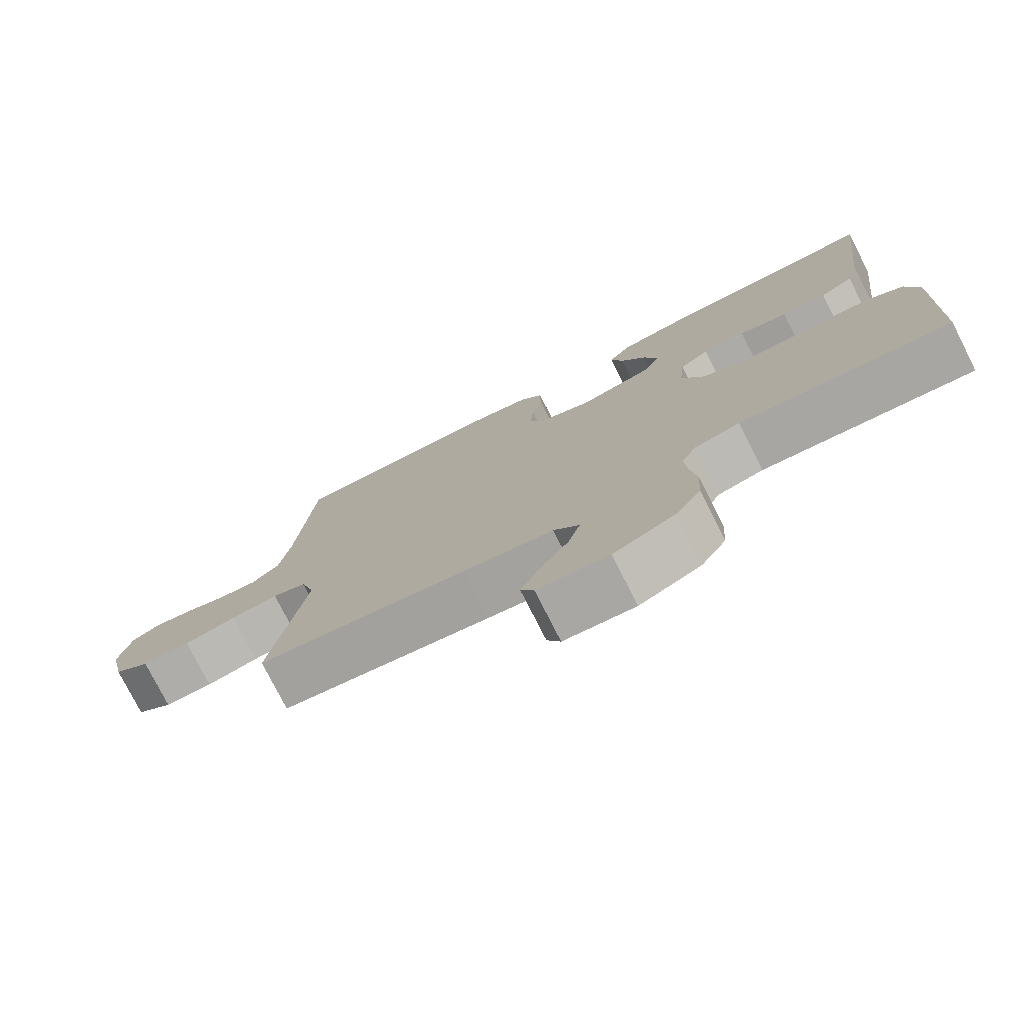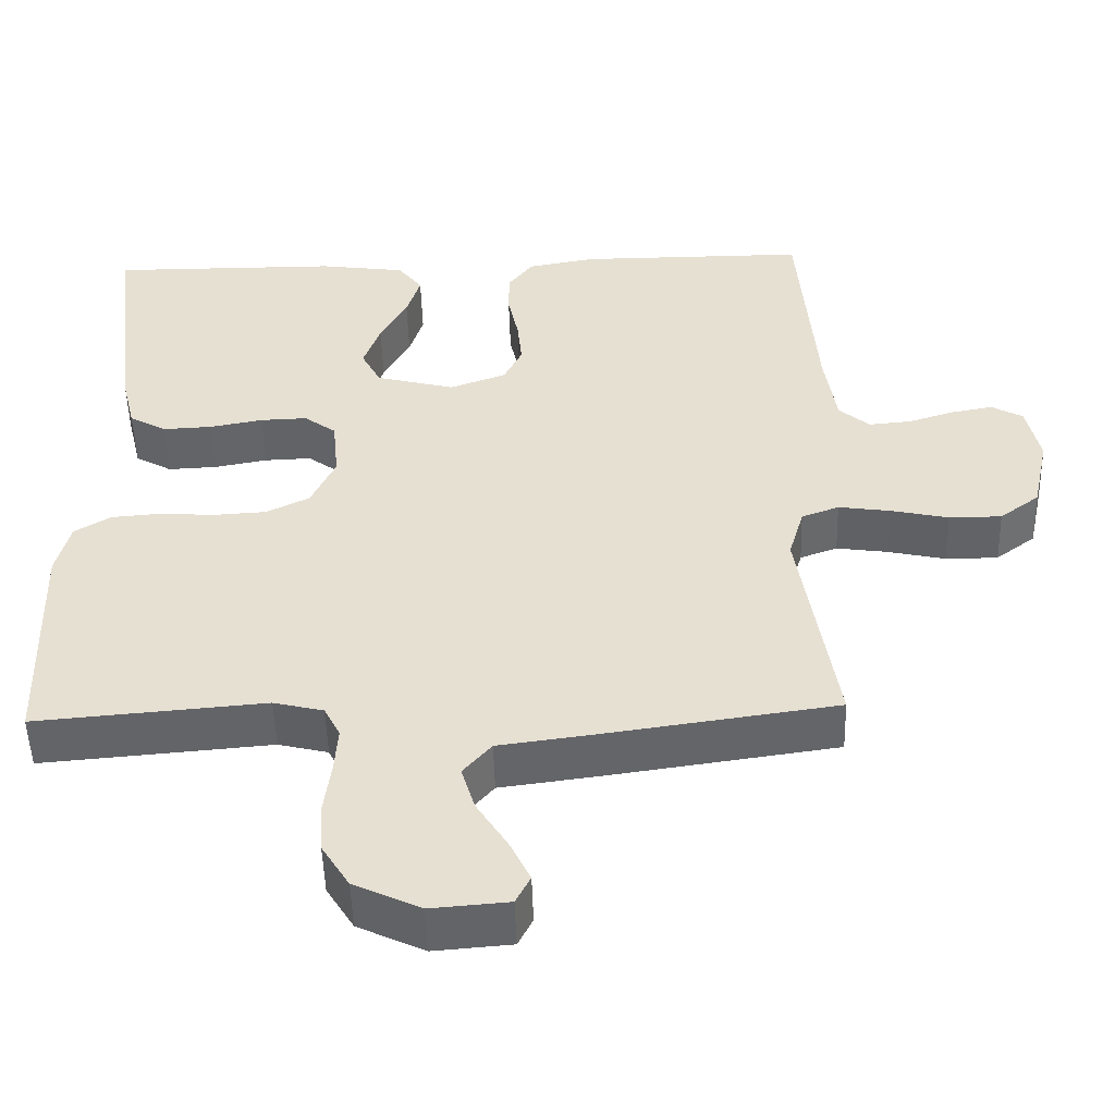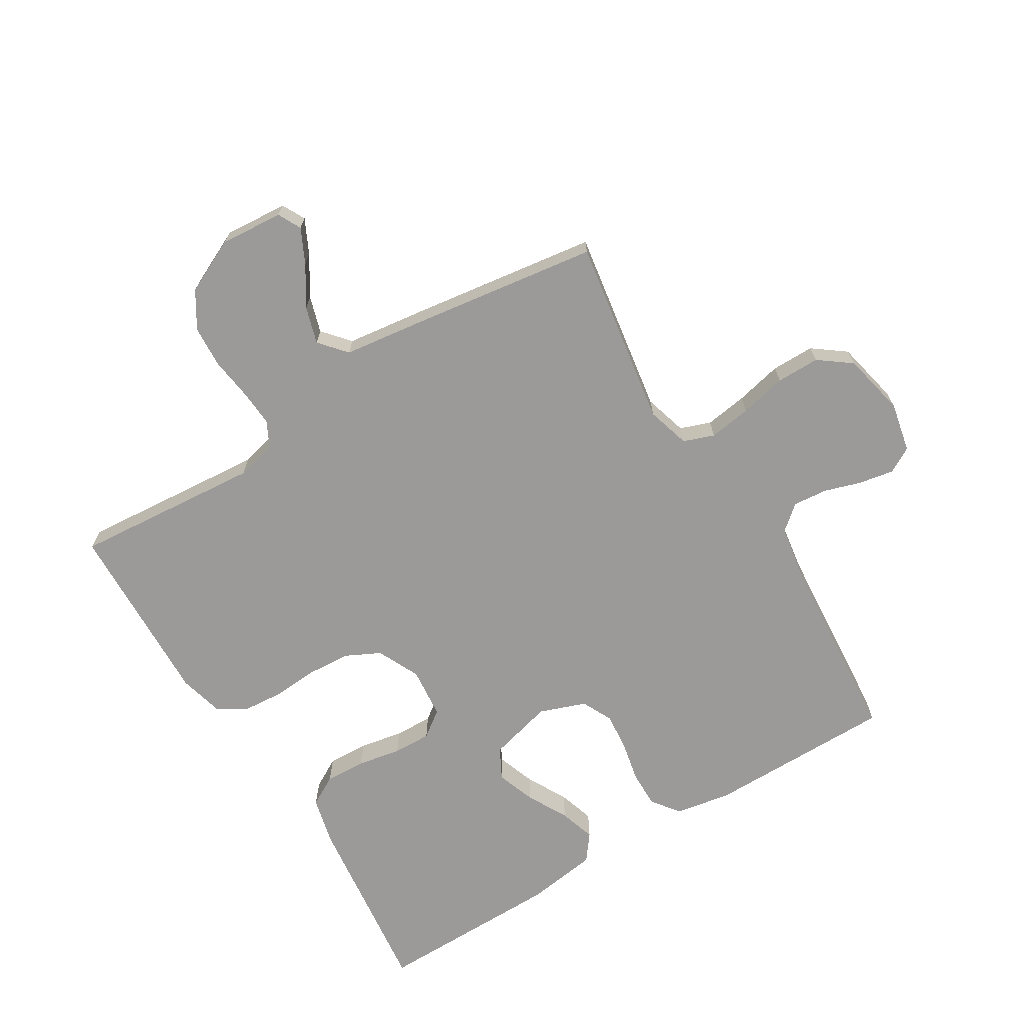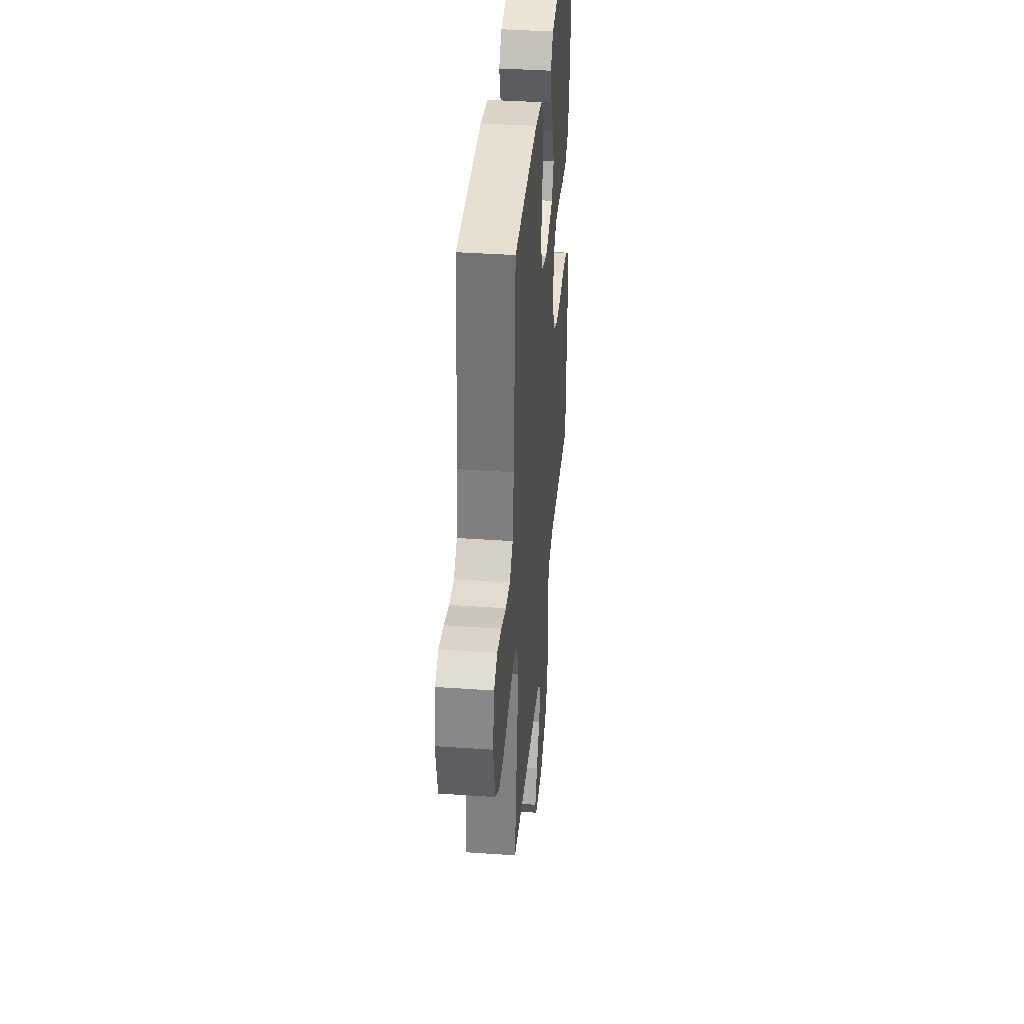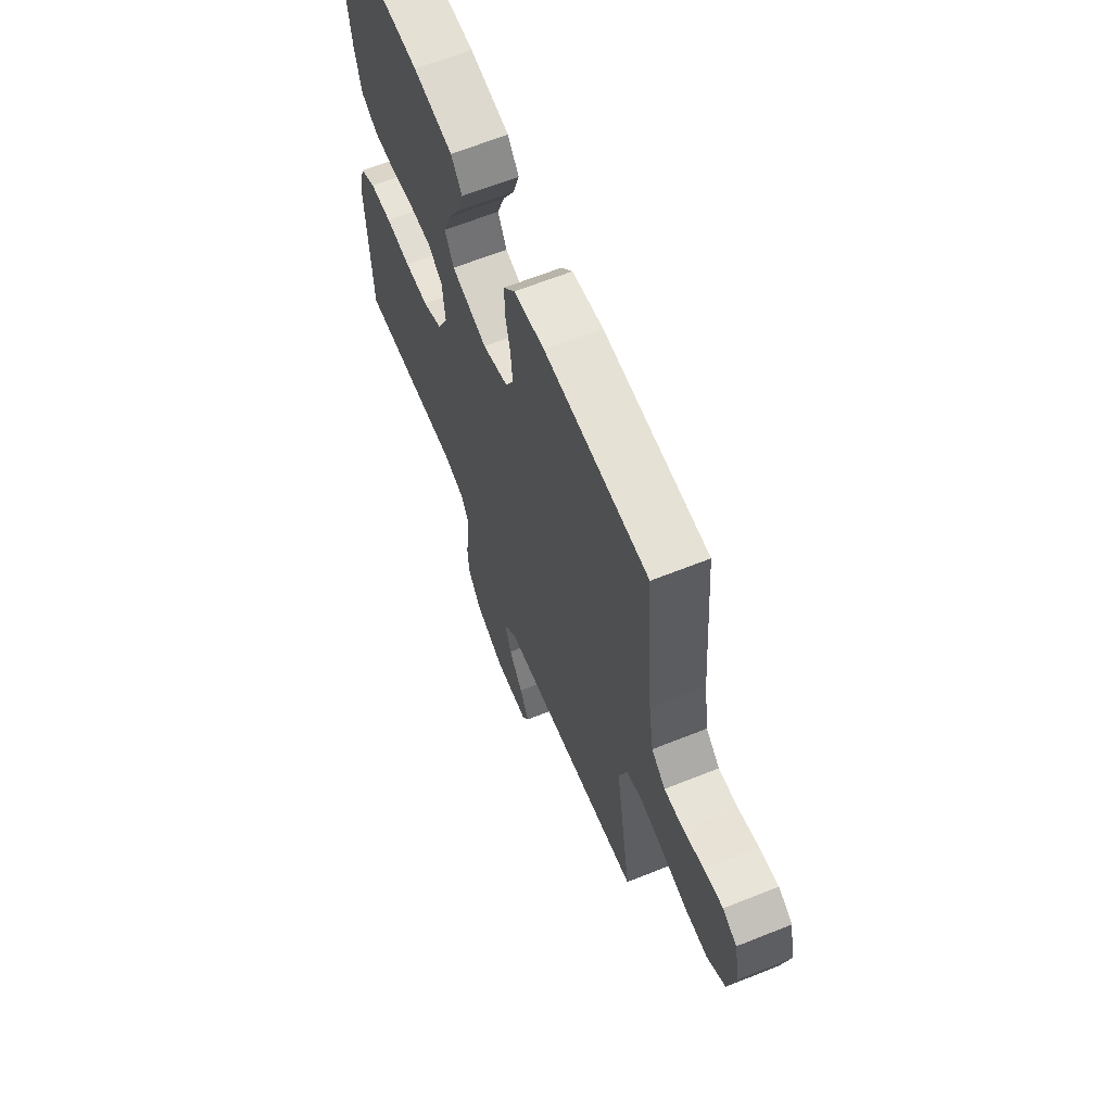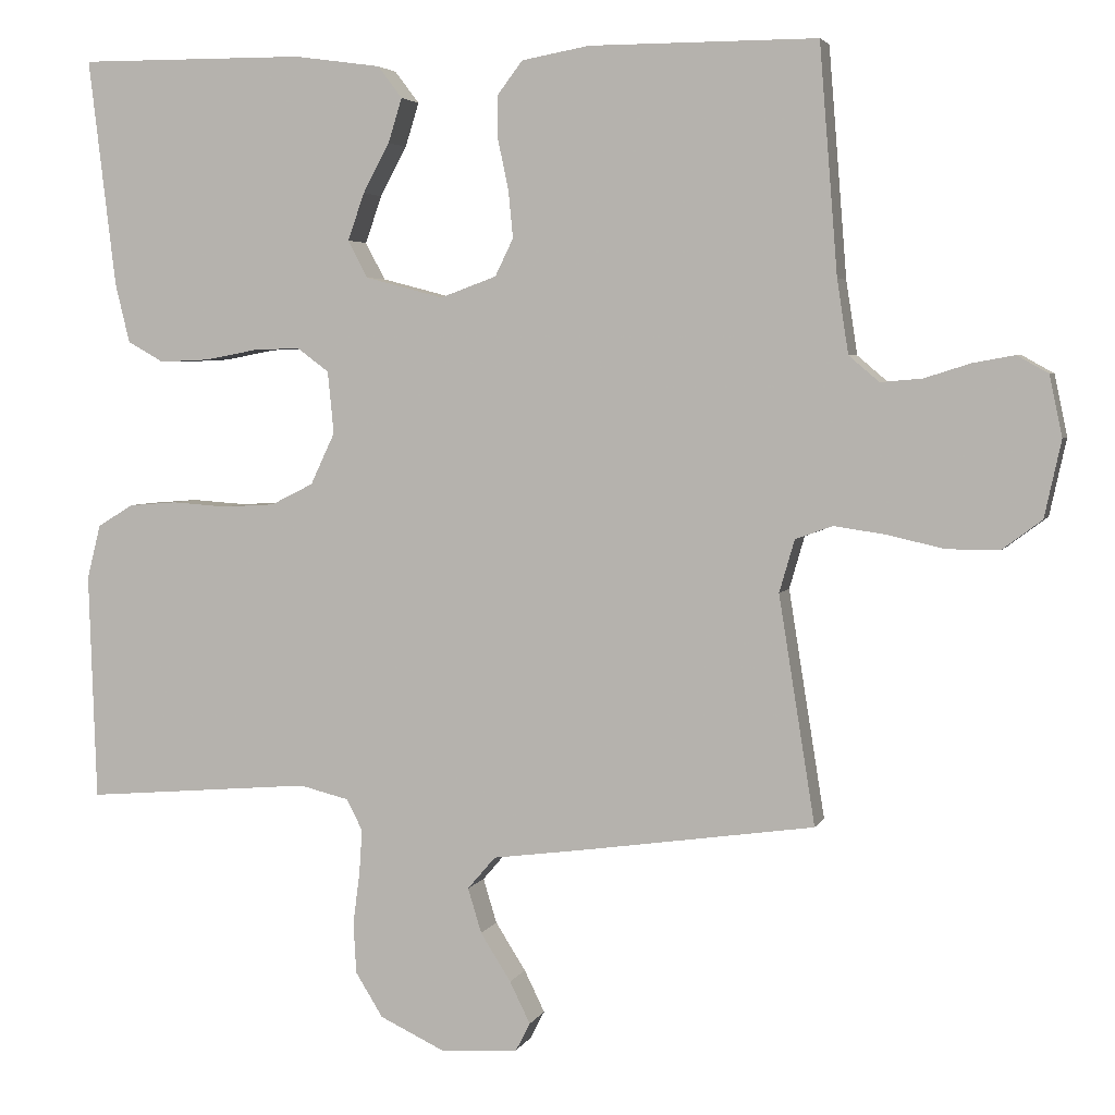
<metadata>
{"format":"obj","ext":"obj","renderer":"f3d","projection":"perspective","resolution":1024,"background":"white","views":[{"elev":-77.3,"azim":26.9,"up":"+Z"},{"elev":-50.8,"azim":-178.4,"up":"+Z"},{"elev":-69.3,"azim":-148.5,"up":"+Y"},{"elev":38.5,"azim":-85.0,"up":"+Z"},{"elev":64.9,"azim":-111.9,"up":"+Z"},{"elev":4.0,"azim":-164.5,"up":"+Z"}]}
</metadata>
<code>
v -0.5 0.07 0.5
v -0.2 0.07 0.5
v -0.111 0.07 0.484
v -0.078 0.07 0.441
v -0.078 0.07 0.383
v -0.092 0.07 0.317
v -0.098 0.07 0.255
v -0.074 0.07 0.206
v 0 0.07 0.179
v 0.103 0.07 0.206
v 0.129 0.07 0.255
v 0.107 0.07 0.317
v 0.072 0.07 0.382
v 0.054 0.07 0.44
v 0.086 0.07 0.482
v 0.2 0.07 0.498
v 0.5 0.07 0.5
v 0.464 0.07 0.2
v 0.445 0.07 0.122
v 0.397 0.07 0.095
v 0.332 0.07 0.098
v 0.262 0.07 0.111
v 0.201 0.07 0.113
v 0.159 0.07 0.082
v 0.151 0.07 0
v 0.183 0.07 -0.068
v 0.239 0.07 -0.096
v 0.308 0.07 -0.1
v 0.381 0.07 -0.095
v 0.445 0.07 -0.1
v 0.492 0.07 -0.129
v 0.51 0.07 -0.2
v 0.5 0.07 -0.5
v 0.2 0.07 -0.475
v 0.135 0.07 -0.491
v 0.114 0.07 -0.532
v 0.118 0.07 -0.591
v 0.127 0.07 -0.659
v 0.123 0.07 -0.726
v 0.087 0.07 -0.784
v 0 0.07 -0.825
v -0.101 0.07 -0.817
v -0.12 0.07 -0.78
v -0.093 0.07 -0.725
v -0.053 0.07 -0.662
v -0.035 0.07 -0.603
v -0.072 0.07 -0.56
v -0.2 0.07 -0.543
v -0.5 0.07 -0.5
v -0.452 0.07 -0.2
v -0.472 0.07 -0.131
v -0.521 0.07 -0.113
v -0.589 0.07 -0.123
v -0.664 0.07 -0.14
v -0.733 0.07 -0.14
v -0.785 0.07 -0.101
v -0.807 0.07 0
v -0.79 0.07 0.08
v -0.749 0.07 0.103
v -0.694 0.07 0.093
v -0.634 0.07 0.074
v -0.579 0.07 0.069
v -0.539 0.07 0.103
v -0.524 0.07 0.2
v -0.5 0 0.5
v -0.2 0 0.5
v -0.111 0 0.484
v -0.078 0 0.441
v -0.078 0 0.383
v -0.092 0 0.317
v -0.098 0 0.255
v -0.074 0 0.206
v 0 0 0.179
v 0.103 0 0.206
v 0.129 0 0.255
v 0.107 0 0.317
v 0.072 0 0.382
v 0.054 0 0.44
v 0.086 0 0.482
v 0.2 0 0.498
v 0.5 0 0.5
v 0.464 0 0.2
v 0.445 0 0.122
v 0.397 0 0.095
v 0.332 0 0.098
v 0.262 0 0.111
v 0.201 0 0.113
v 0.159 0 0.082
v 0.151 0 0
v 0.183 0 -0.068
v 0.239 0 -0.096
v 0.308 0 -0.1
v 0.381 0 -0.095
v 0.445 0 -0.1
v 0.492 0 -0.129
v 0.51 0 -0.2
v 0.5 0 -0.5
v 0.2 0 -0.475
v 0.135 0 -0.491
v 0.114 0 -0.532
v 0.118 0 -0.591
v 0.127 0 -0.659
v 0.123 0 -0.726
v 0.087 0 -0.784
v 0 0 -0.825
v -0.101 0 -0.817
v -0.12 0 -0.78
v -0.093 0 -0.725
v -0.053 0 -0.662
v -0.035 0 -0.603
v -0.072 0 -0.56
v -0.2 0 -0.543
v -0.5 0 -0.5
v -0.452 0 -0.2
v -0.472 0 -0.131
v -0.521 0 -0.113
v -0.589 0 -0.123
v -0.664 0 -0.14
v -0.733 0 -0.14
v -0.785 0 -0.101
v -0.807 0 0
v -0.79 0 0.08
v -0.749 0 0.103
v -0.694 0 0.093
v -0.634 0 0.074
v -0.579 0 0.069
v -0.539 0 0.103
v -0.524 0 0.2
f 58 59 60 61
f 58 61 62
f 57 58 62
f 56 57 62
f 53 54 55 56
f 52 53 56 62
f 51 52 62 63
f 47 48 49 50
f 47 50 51 63
f 42 43 44 45
f 40 41 42 45
f 40 45 46
f 37 38 39 40
f 36 37 40 46
f 35 36 46 47
f 31 32 33 34
f 31 34 35
f 28 29 30 31
f 27 28 31 35
f 26 27 35 47
f 19 20 21 22
f 19 22 23
f 18 19 23
f 17 18 23
f 16 17 23 24
f 12 13 14 15
f 11 12 15 16
f 3 4 5 6
f 3 6 7
f 64 1 2 3
f 64 3 7
f 63 64 7 8
f 25 26 47 63
f 24 25 63 8
f 11 16 24
f 10 11 24
f 9 10 24
f 8 9 24
f 125 124 123 122
f 126 125 122
f 126 122 121
f 126 121 120
f 120 119 118 117
f 126 120 117 116
f 127 126 116 115
f 114 113 112 111
f 127 115 114 111
f 109 108 107 106
f 109 106 105 104
f 110 109 104
f 104 103 102 101
f 110 104 101 100
f 111 110 100 99
f 98 97 96 95
f 99 98 95
f 95 94 93 92
f 99 95 92 91
f 111 99 91 90
f 86 85 84 83
f 87 86 83
f 87 83 82
f 87 82 81
f 88 87 81 80
f 79 78 77 76
f 80 79 76 75
f 70 69 68 67
f 71 70 67
f 67 66 65 128
f 71 67 128
f 72 71 128 127
f 127 111 90 89
f 72 127 89 88
f 88 80 75
f 88 75 74
f 88 74 73
f 88 73 72
f 1 65 66 2
f 2 66 67 3
f 3 67 68 4
f 4 68 69 5
f 5 69 70 6
f 6 70 71 7
f 7 71 72 8
f 8 72 73 9
f 9 73 74 10
f 10 74 75 11
f 11 75 76 12
f 12 76 77 13
f 13 77 78 14
f 14 78 79 15
f 15 79 80 16
f 16 80 81 17
f 17 81 82 18
f 18 82 83 19
f 19 83 84 20
f 20 84 85 21
f 21 85 86 22
f 22 86 87 23
f 23 87 88 24
f 24 88 89 25
f 25 89 90 26
f 26 90 91 27
f 27 91 92 28
f 28 92 93 29
f 29 93 94 30
f 30 94 95 31
f 31 95 96 32
f 32 96 97 33
f 33 97 98 34
f 34 98 99 35
f 35 99 100 36
f 36 100 101 37
f 37 101 102 38
f 38 102 103 39
f 39 103 104 40
f 40 104 105 41
f 41 105 106 42
f 42 106 107 43
f 43 107 108 44
f 44 108 109 45
f 45 109 110 46
f 46 110 111 47
f 47 111 112 48
f 48 112 113 49
f 49 113 114 50
f 50 114 115 51
f 51 115 116 52
f 52 116 117 53
f 53 117 118 54
f 54 118 119 55
f 55 119 120 56
f 56 120 121 57
f 57 121 122 58
f 58 122 123 59
f 59 123 124 60
f 60 124 125 61
f 61 125 126 62
f 62 126 127 63
f 63 127 128 64
f 64 128 65 1

</code>
